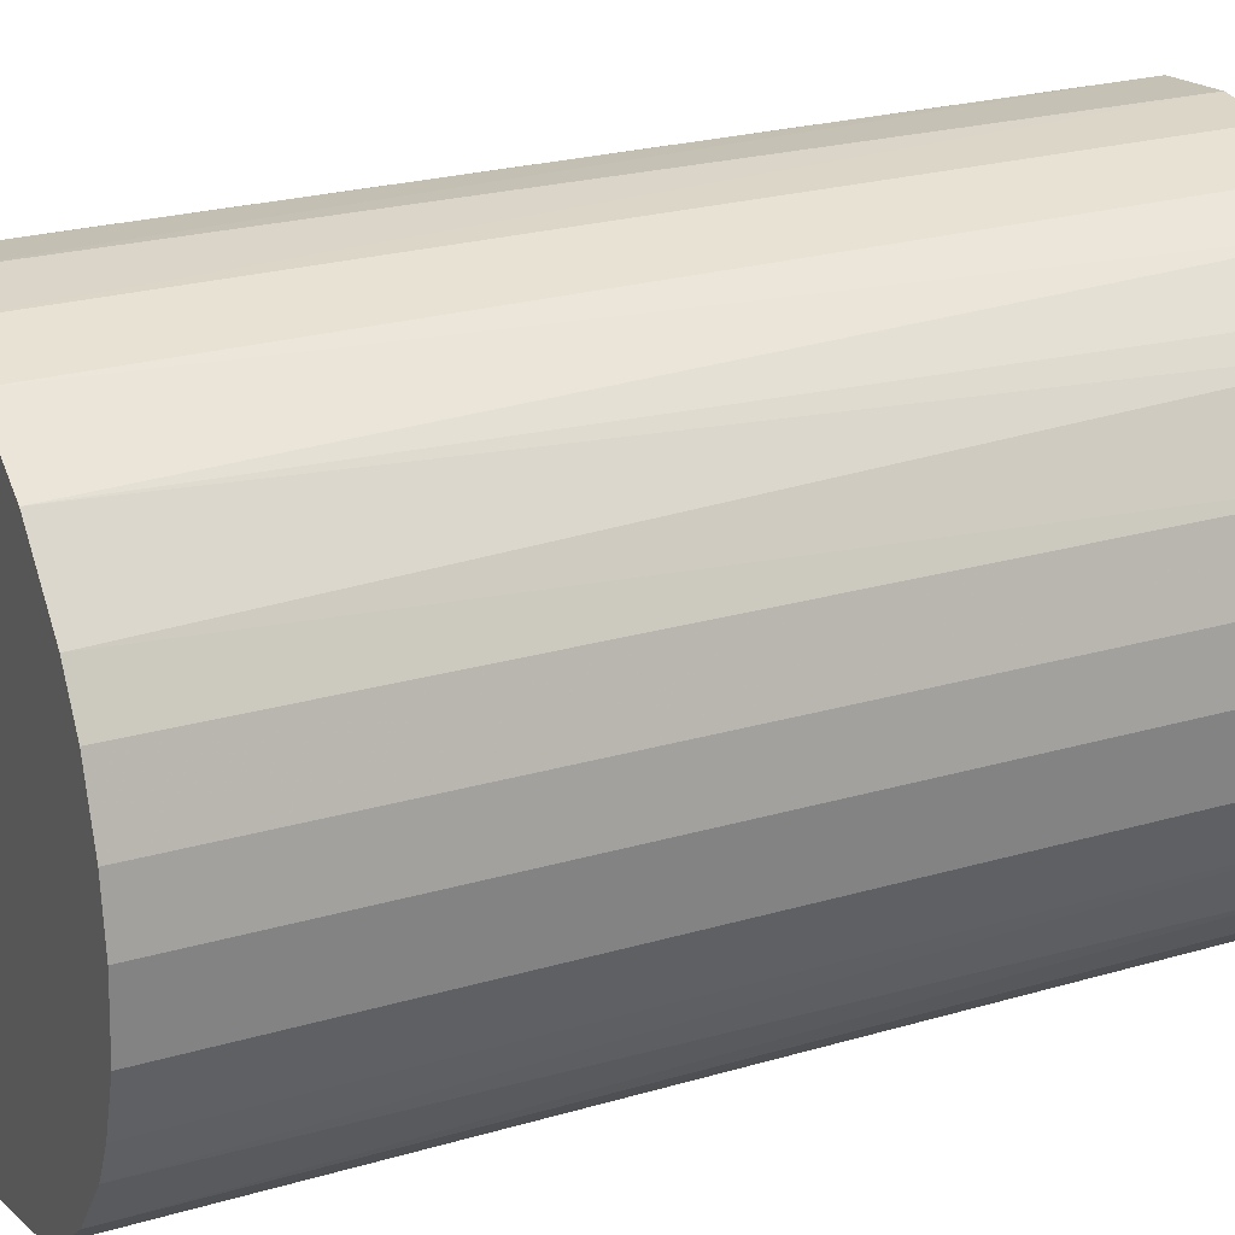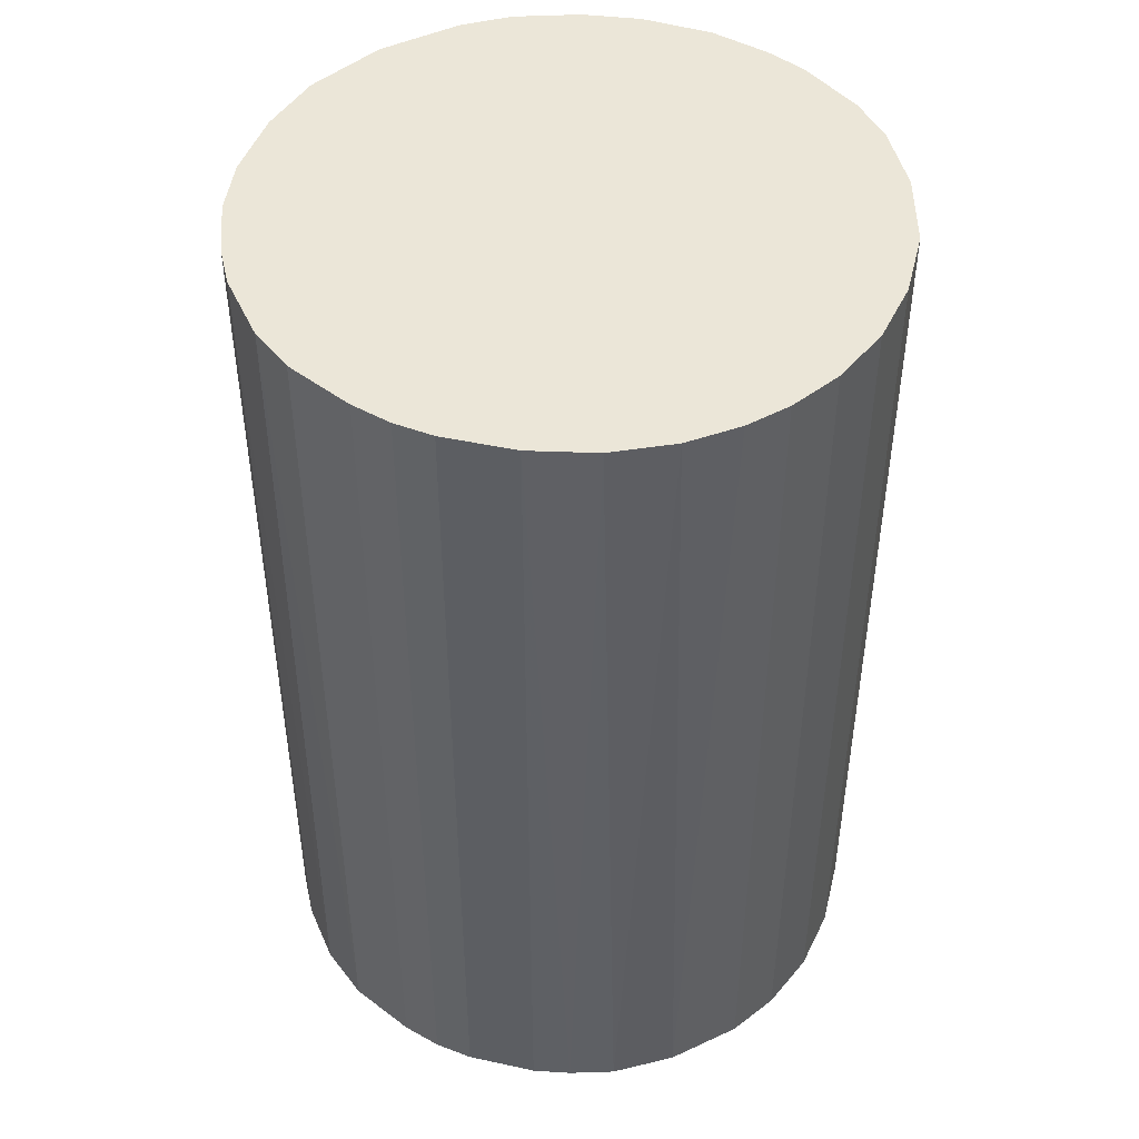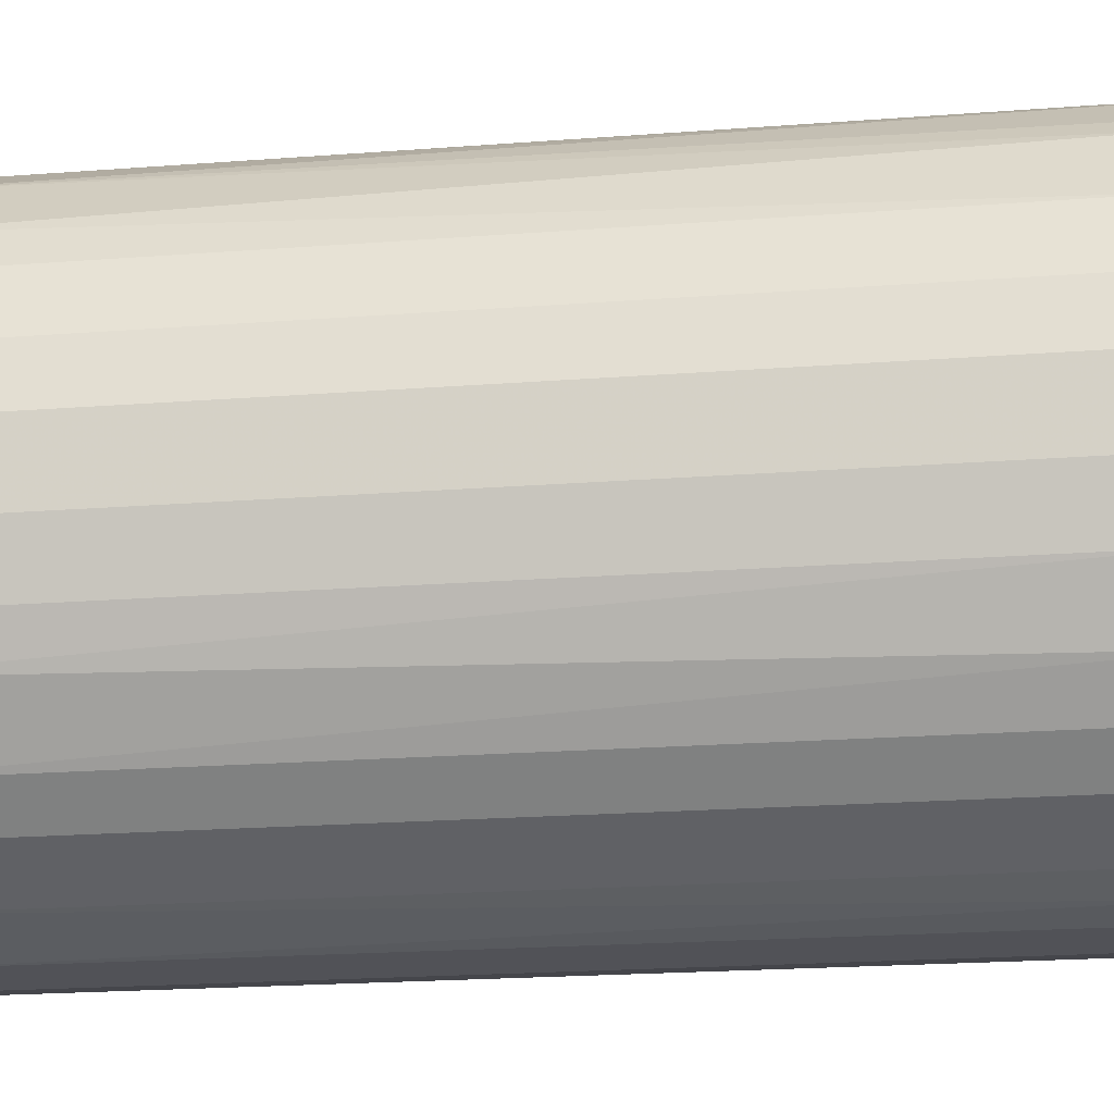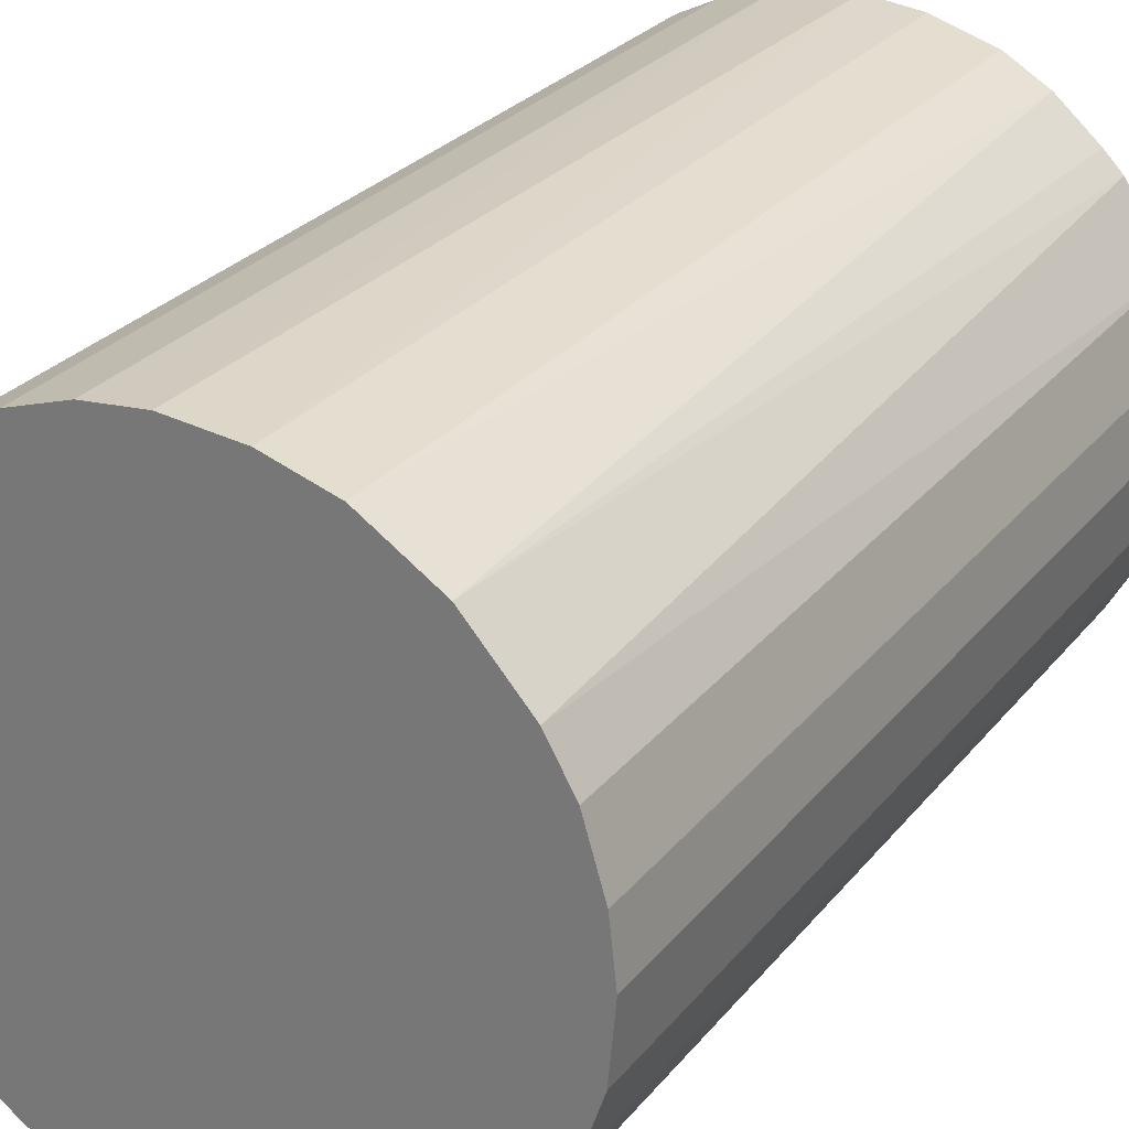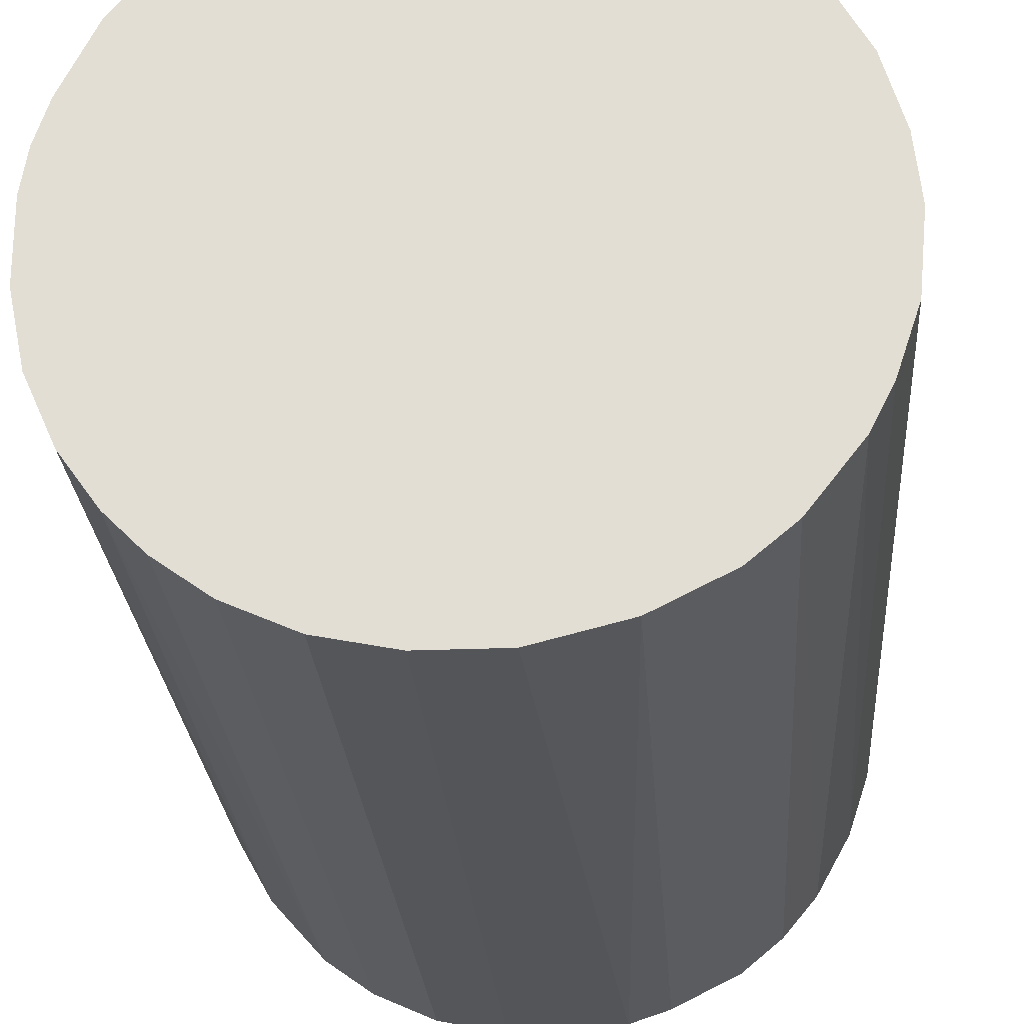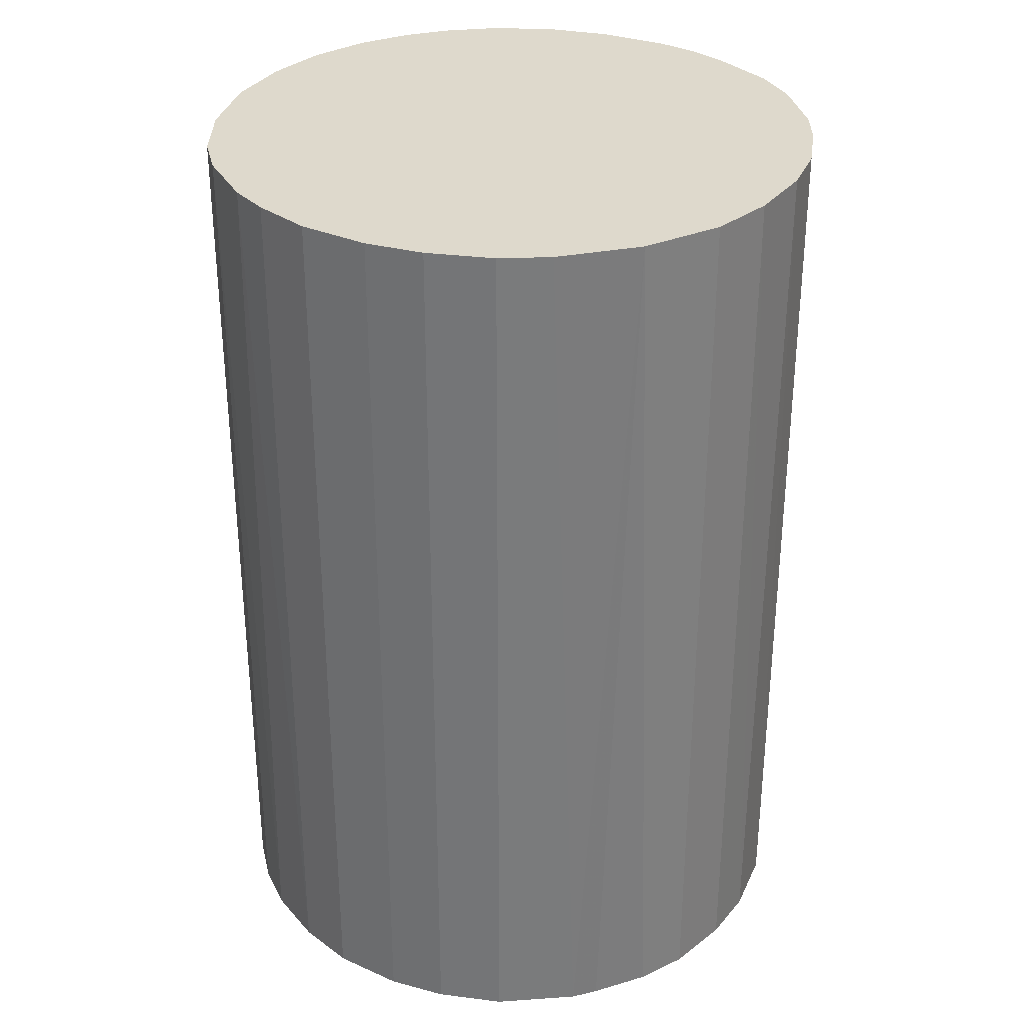
<metadata>
{"format":"obj","ext":"obj","renderer":"f3d","projection":"perspective","resolution":1024,"background":"white","views":[{"elev":24.0,"azim":64.0,"up":"+Y"},{"elev":46.6,"azim":-76.2,"up":"+Z"},{"elev":-21.4,"azim":97.7,"up":"+Y"},{"elev":27.5,"azim":30.4,"up":"+Y"},{"elev":-24.7,"azim":3.9,"up":"+Y"},{"elev":31.9,"azim":116.8,"up":"+Z"}]}
</metadata>
<code>
o convex_0
v -0.02054 0.005198 -0.03173
v 0.02118 0.000315 0.03173
v 0.02073 0.00431 0.03173
v -0.02099 -0.002343 0.03173
v 0.002536 -0.02099 -0.03173
v 0.008751 0.0194 -0.03173
v -0.004563 0.02073 0.03173
v 0.002536 -0.02099 0.03173
v 0.0194 -0.008554 -0.03173
v -0.01388 -0.0161 -0.03173
v -0.01477 0.0154 -0.03173
v 0.01496 -0.01521 0.03173
v -0.01077 -0.01832 0.03173
v -0.01743 0.0123 0.03173
v 0.0194 0.008747 -0.03173
v 0.01363 0.01629 0.03173
v -0.004563 0.02073 -0.03173
v -0.01965 -0.008112 -0.03173
v 0.0123 -0.01743 -0.03173
v -0.01832 -0.01077 0.03173
v 0.00431 0.02073 0.03173
v -0.006779 -0.02009 -0.03173
v 0.02118 0.000315 -0.03173
v -0.01122 0.01807 0.03173
v 0.02073 -0.004563 0.03173
v -0.02054 0.005198 0.03173
v 0.007864 -0.01965 0.03173
v 0.01496 0.01496 -0.03173
v 0.01762 0.01185 0.03173
v -0.002343 -0.02099 0.03173
v 0.000315 0.02118 -0.03173
v -0.02099 -0.002343 -0.03173
v 0.01807 -0.01122 0.03173
v 0.01718 -0.01255 -0.03173
v -0.008558 0.0194 -0.03173
v -0.01743 0.0123 -0.03173
v 0.008751 0.0194 0.03173
v -0.0161 -0.01388 0.03173
v -0.01743 -0.0121 -0.03173
v 0.005198 -0.02054 -0.03173
v -0.02009 -0.006779 0.03173
v 0.02073 -0.004563 -0.03173
v -0.002343 -0.02099 -0.03173
v -0.000568 0.02118 0.03173
v -0.02099 0.002536 0.03173
v -0.006779 -0.02009 0.03173
v -0.01521 0.01496 0.03173
v -0.01965 0.00786 0.03173
v 0.0123 -0.01743 0.03173
v 0.01185 0.01762 -0.03173
v 0.0194 0.008747 0.03173
v -0.01077 -0.01832 -0.03173
v 0.02073 0.00431 -0.03173
v 0.00431 0.02073 -0.03173
v 0.01629 0.01363 -0.03173
v -0.01122 0.01807 -0.03173
v -0.02099 0.002536 -0.03173
v 0.01496 -0.01521 -0.03173
v 0.007864 -0.01965 -0.03173
v -0.01965 0.00786 -0.03173
v -0.01388 -0.0161 0.03173
v -0.008558 0.0194 0.03173
v 0.0194 -0.008554 0.03173
v -0.02054 -0.005005 -0.03173
f 18 41 64
f 2 3 4
f 5 1 6
f 4 3 7
f 2 4 8
f 5 6 9
f 1 5 10
f 6 1 11
f 2 8 12
f 8 4 13
f 4 7 14
f 9 6 15
f 7 3 16
f 6 11 17
f 1 10 18
f 5 9 19
f 13 4 20
f 7 16 21
f 10 5 22
f 3 2 23
f 9 15 23
f 14 7 24
f 2 12 25
f 23 2 25
f 4 14 26
f 12 8 27
f 15 6 28
f 16 3 29
f 5 8 30
f 8 13 30
f 6 17 31
f 1 18 32
f 25 12 33
f 19 9 34
f 9 33 34
f 33 12 34
f 7 17 35
f 17 11 35
f 11 1 36
f 6 21 37
f 21 16 37
f 13 20 38
f 38 20 39
f 18 10 39
f 20 18 39
f 10 38 39
f 8 5 40
f 5 19 40
f 27 8 40
f 20 4 41
f 18 20 41
f 9 23 42
f 25 9 42
f 23 25 42
f 22 5 43
f 5 30 43
f 30 22 43
f 17 7 44
f 7 21 44
f 31 17 44
f 21 31 44
f 26 1 45
f 4 26 45
f 32 4 45
f 13 22 46
f 30 13 46
f 22 30 46
f 14 24 47
f 24 11 47
f 11 36 47
f 36 14 47
f 1 26 48
f 26 14 48
f 14 36 48
f 19 12 49
f 12 27 49
f 27 19 49
f 28 6 50
f 16 28 50
f 6 37 50
f 37 16 50
f 3 15 51
f 29 3 51
f 15 29 51
f 13 10 52
f 10 22 52
f 22 13 52
f 15 3 53
f 3 23 53
f 23 15 53
f 21 6 54
f 6 31 54
f 31 21 54
f 15 28 55
f 28 16 55
f 16 29 55
f 29 15 55
f 11 24 56
f 35 11 56
f 24 35 56
f 1 32 57
f 45 1 57
f 32 45 57
f 12 19 58
f 19 34 58
f 34 12 58
f 19 27 59
f 40 19 59
f 27 40 59
f 36 1 60
f 1 48 60
f 48 36 60
f 10 13 61
f 38 10 61
f 13 38 61
f 24 7 62
f 7 35 62
f 35 24 62
f 9 25 63
f 33 9 63
f 25 33 63
f 4 32 64
f 32 18 64
f 41 4 64

</code>
